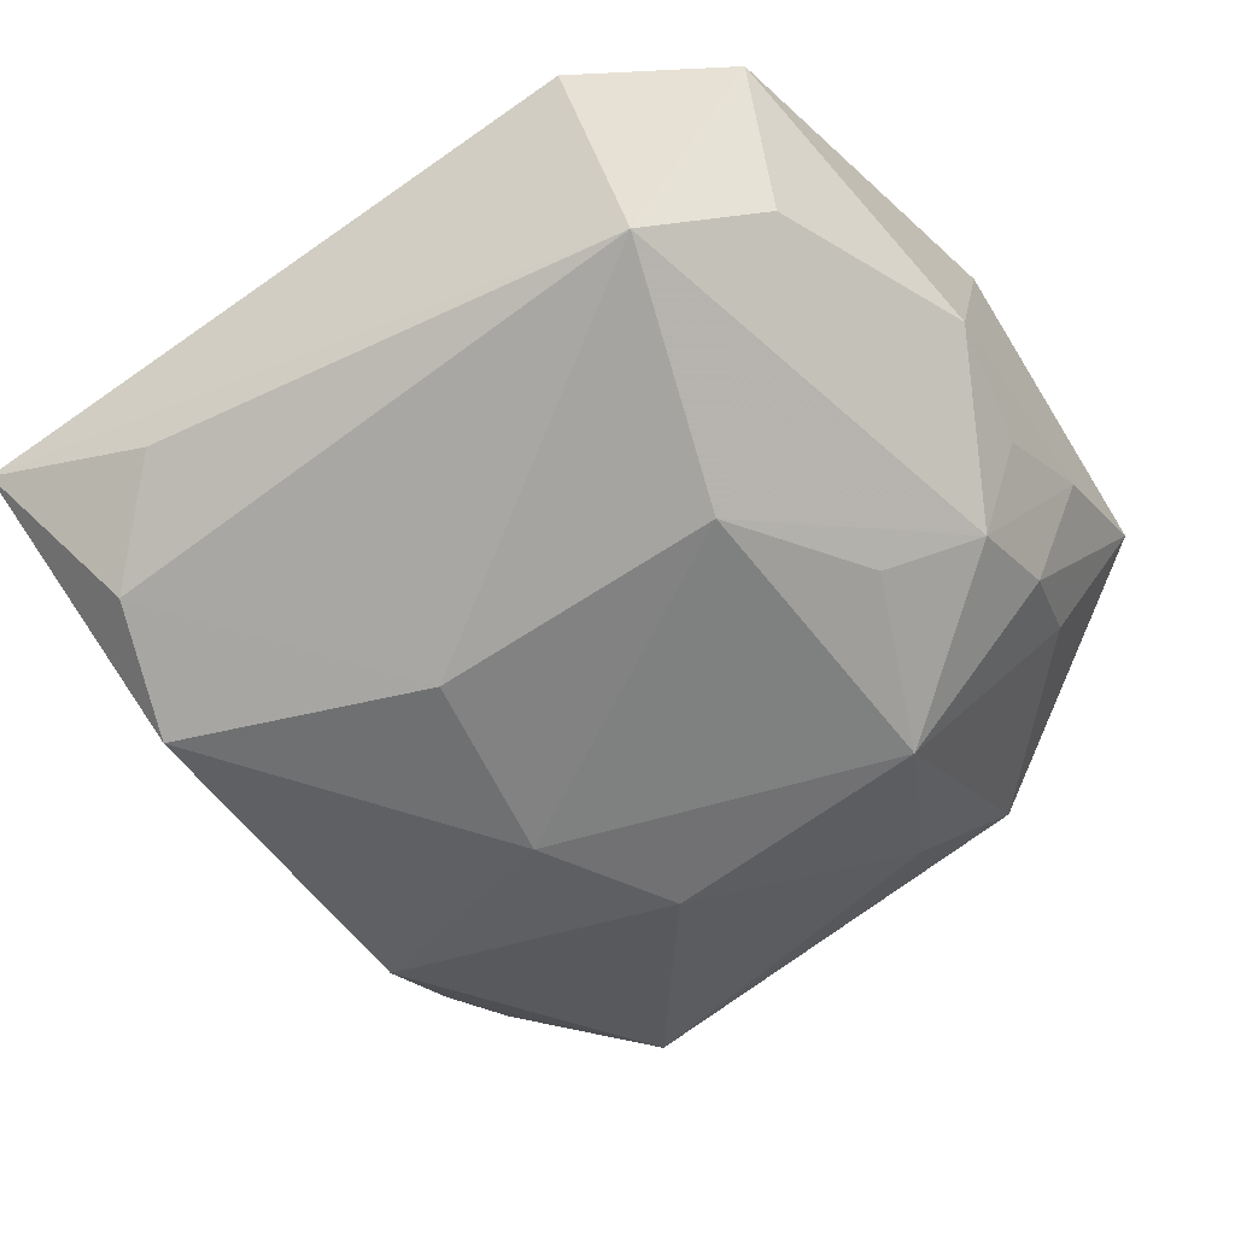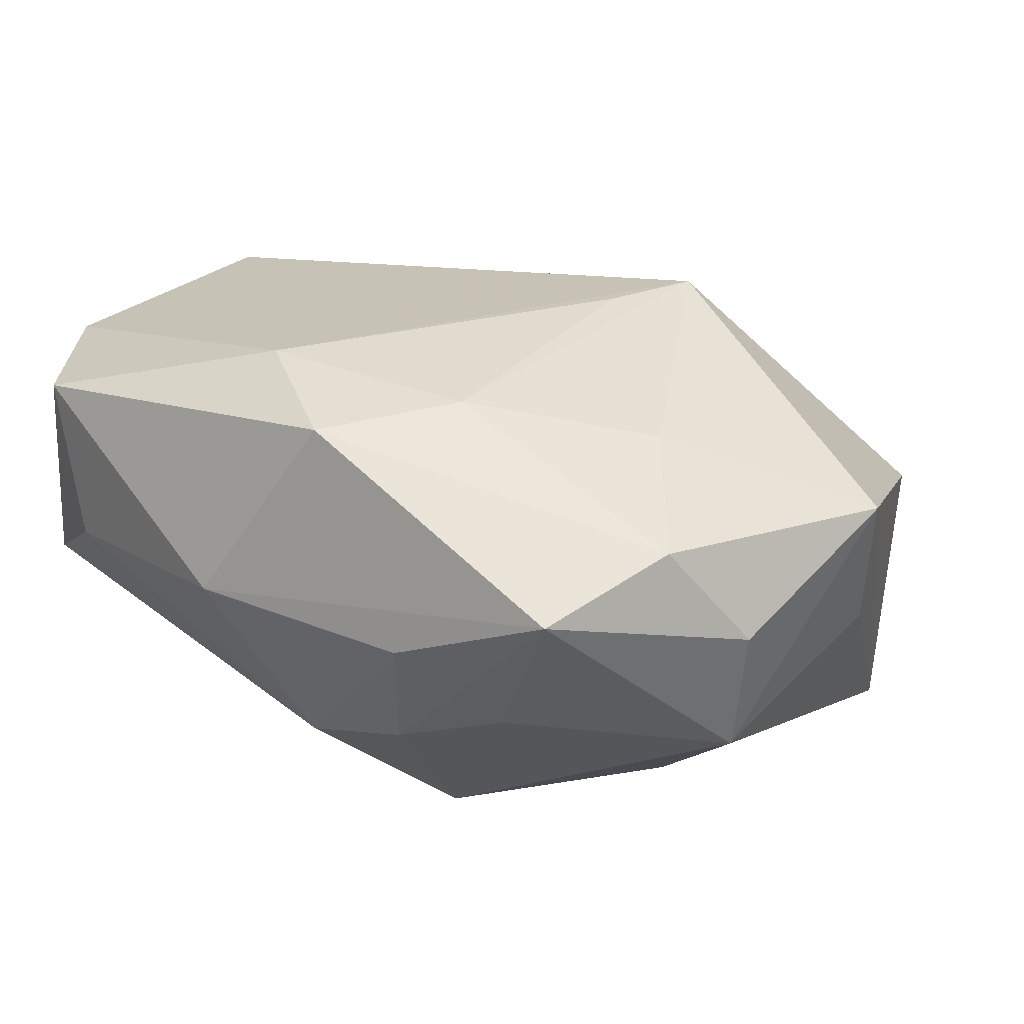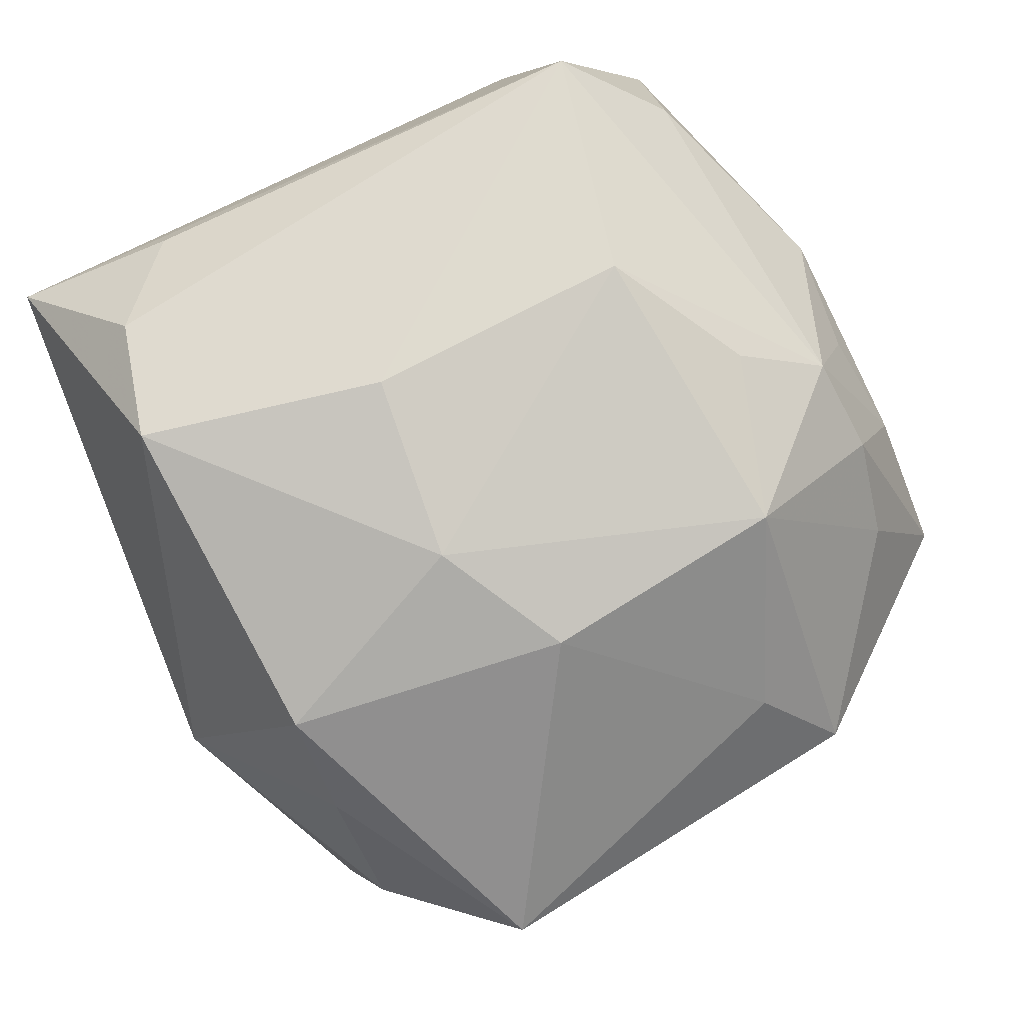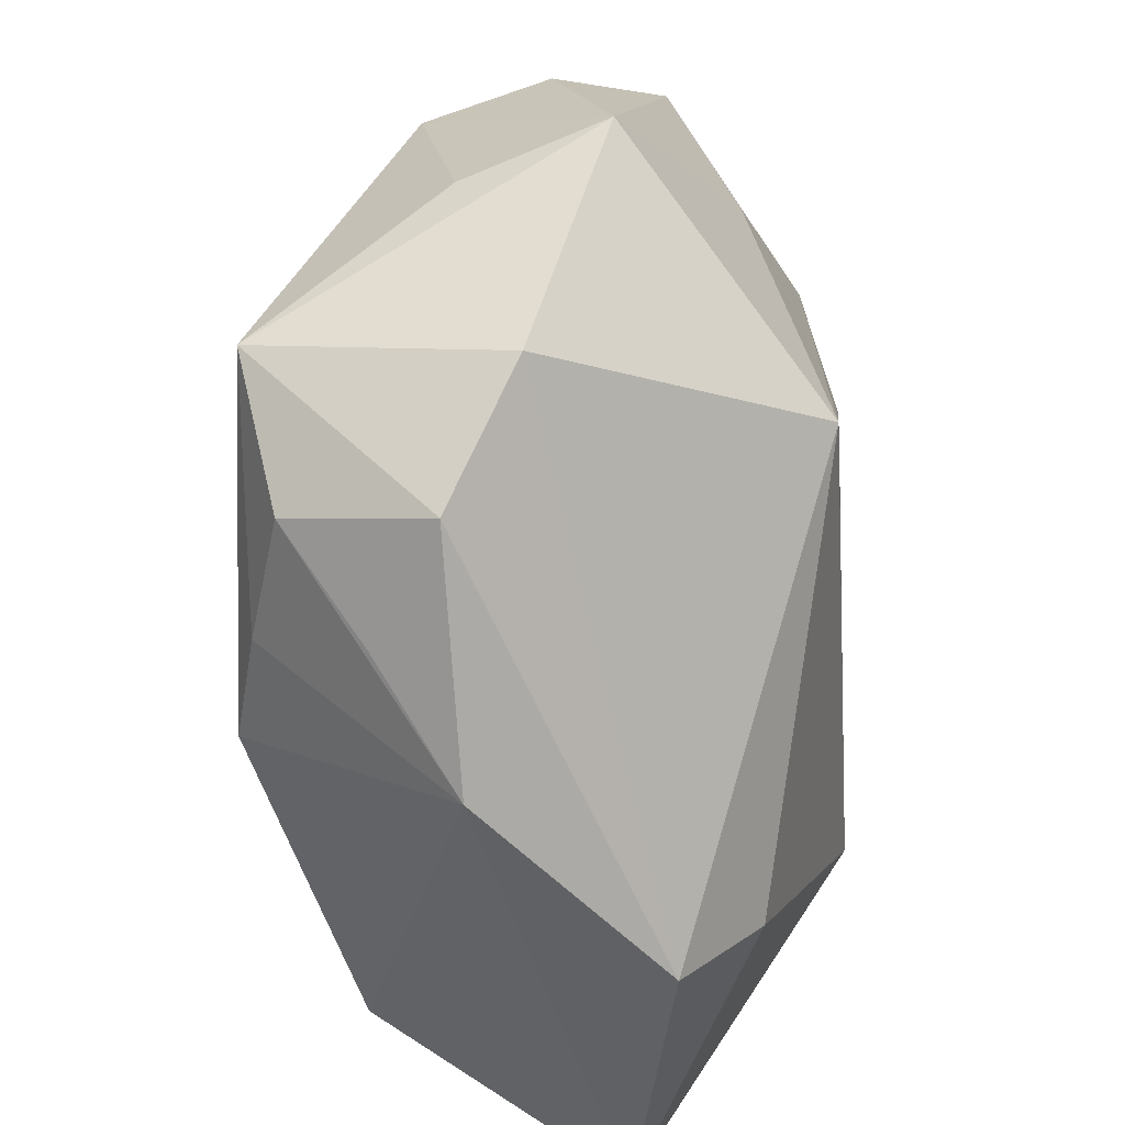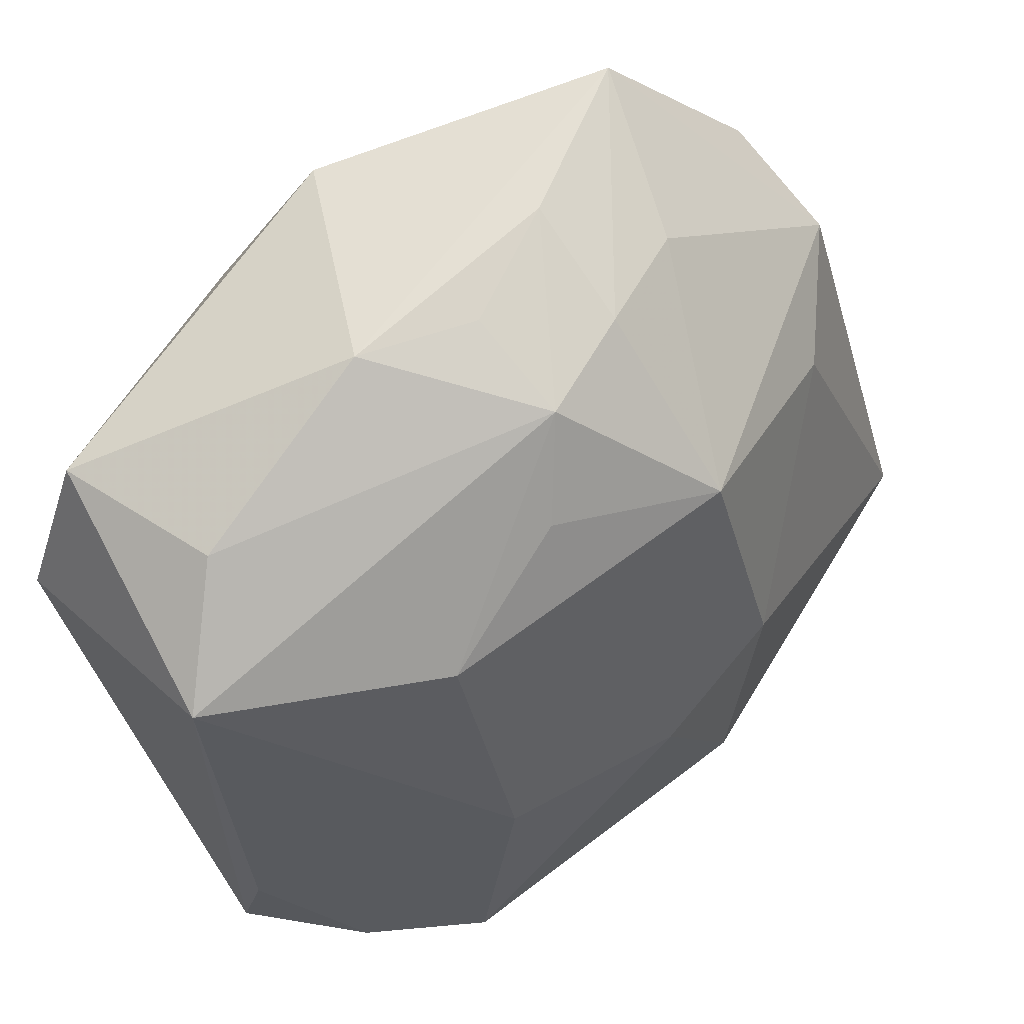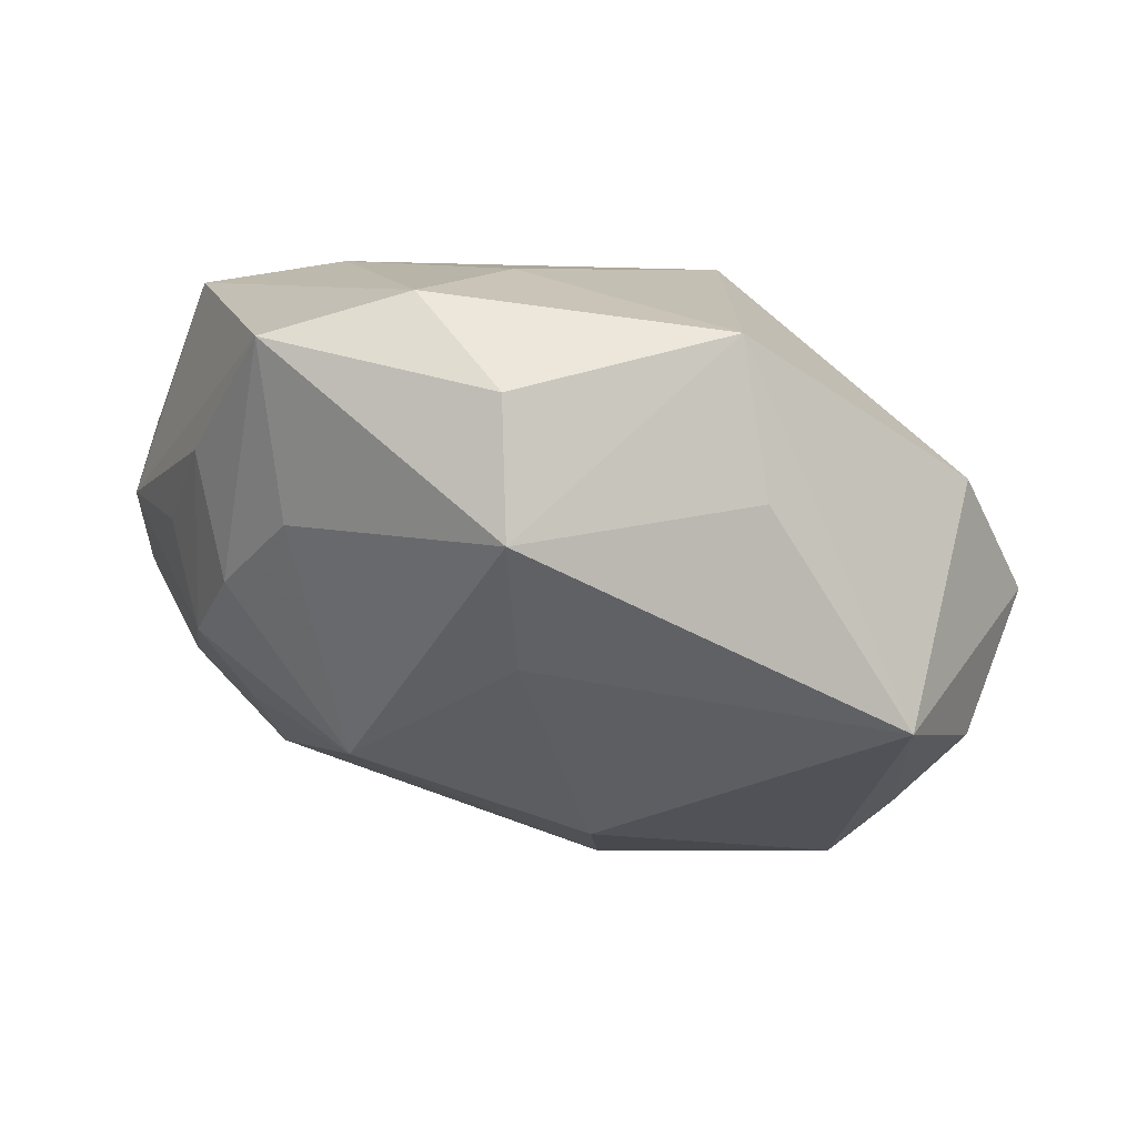
<metadata>
{"format":"obj","ext":"obj","renderer":"f3d","projection":"perspective","resolution":1024,"background":"white","views":[{"elev":-40.9,"azim":118.4,"up":"+Z"},{"elev":25.8,"azim":-153.2,"up":"+Z"},{"elev":-76.6,"azim":113.6,"up":"+Z"},{"elev":-53.3,"azim":-80.4,"up":"+Y"},{"elev":63.7,"azim":134.9,"up":"+Y"},{"elev":-12.2,"azim":-116.1,"up":"+Z"}]}
</metadata>
<code>
v 0.02204 0.009276 0.01069
v -0.01752 -0.01806 -0.003012
v 0.01888 -0.01489 -0.008631
v -0.01067 0.01948 -0.002086
v -0.007818 0.0001431 0.01442
v -0.01665 -0.01511 -0.01067
v -0.02172 -0.008517 -0.0118
v -0.01823 0.01603 0.00789
v 0.003541 0.0158 -0.007977
v -0.02161 -0.01225 0.001223
v 0.01114 0.01133 -0.008982
v -0.004623 0.01358 -0.01192
v -0.005992 0.02251 0.002375
v -0.005897 0.01475 0.01332
v -0.01158 -0.01891 -0.007338
v -0.0005085 0.02052 0.01292
v -0.02348 0.0003021 -0.00181
v -0.005746 0.0007061 -0.0154
v -0.01004 -0.01489 -0.01332
v 0.009258 -0.01741 0.007614
v -0.004231 -0.01448 -0.0154
v 0.005951 0.02189 0.002971
v -0.004993 0.02047 -0.003858
v 0.0002191 0.02163 0.0003059
v 0.001328 -0.003222 -0.0154
v -0.02166 0.01313 0.002427
v -0.01553 0.009409 -0.009072
v 0.01342 -0.0158 -0.01283
v 0.01859 0.01708 0.0105
v -0.02064 0.01242 -0.004459
v 0.005017 0.01525 0.01437
v 0.01692 0.01753 0.001972
v -0.00563 -0.02296 -0.004124
v 0.0005551 0.01997 -0.00523
v -0.01447 0.02245 0.005832
v 0.01856 -0.002925 0.01171
v 0.01091 -0.002648 -0.01281
v 0.02216 -0.02108 -0.0009756
v 0.02216 0.01305 -0.00203
v -0.02463 0.002216 0.005905
v 0.02203 -0.01189 -0.003195
v -0.01476 0.009373 0.01098
v -0.01039 -0.004536 0.01435
v 0.006758 -0.02288 0.003611
f 10 43 40
f 40 7 10
f 8 16 35
f 38 39 1
f 18 27 12
f 7 27 18
f 7 18 21
f 2 10 7
f 1 39 29
f 29 31 1
f 16 31 29
f 40 43 42
f 42 8 40
f 36 38 1
f 1 31 36
f 36 31 43
f 3 39 41
f 41 38 3
f 39 38 41
f 30 27 7
f 12 27 30
f 37 39 3
f 28 38 33
f 33 21 28
f 3 38 28
f 28 37 3
f 23 34 12
f 12 34 9
f 35 16 22
f 16 29 22
f 6 2 7
f 43 31 5
f 16 8 14
f 8 42 14
f 14 31 16
f 14 5 31
f 14 42 43
f 43 5 14
f 20 36 43
f 38 36 20
f 40 8 26
f 26 30 40
f 26 8 35
f 35 30 26
f 17 7 40
f 40 30 17
f 17 30 7
f 37 28 25
f 25 18 12
f 25 21 18
f 25 28 21
f 4 30 35
f 35 23 4
f 12 30 4
f 4 23 12
f 39 37 11
f 11 34 39
f 11 9 34
f 12 9 11
f 11 25 12
f 37 25 11
f 13 23 35
f 35 22 13
f 34 23 13
f 32 29 39
f 32 22 29
f 39 34 32
f 34 22 32
f 7 21 19
f 19 6 7
f 19 21 33
f 33 6 19
f 33 2 15
f 15 6 33
f 2 6 15
f 33 38 44
f 38 20 44
f 44 2 33
f 44 20 43
f 43 10 44
f 10 2 44
f 24 22 34
f 34 13 24
f 24 13 22

</code>
